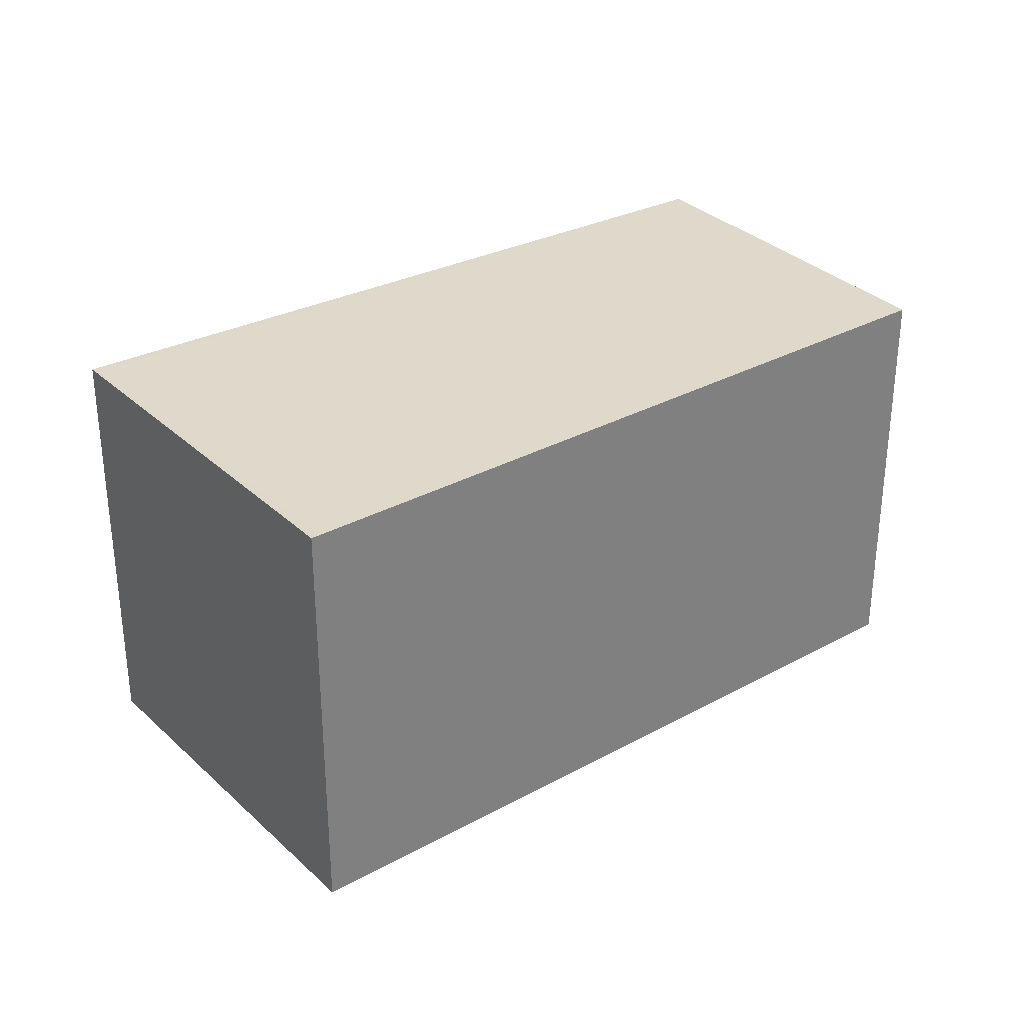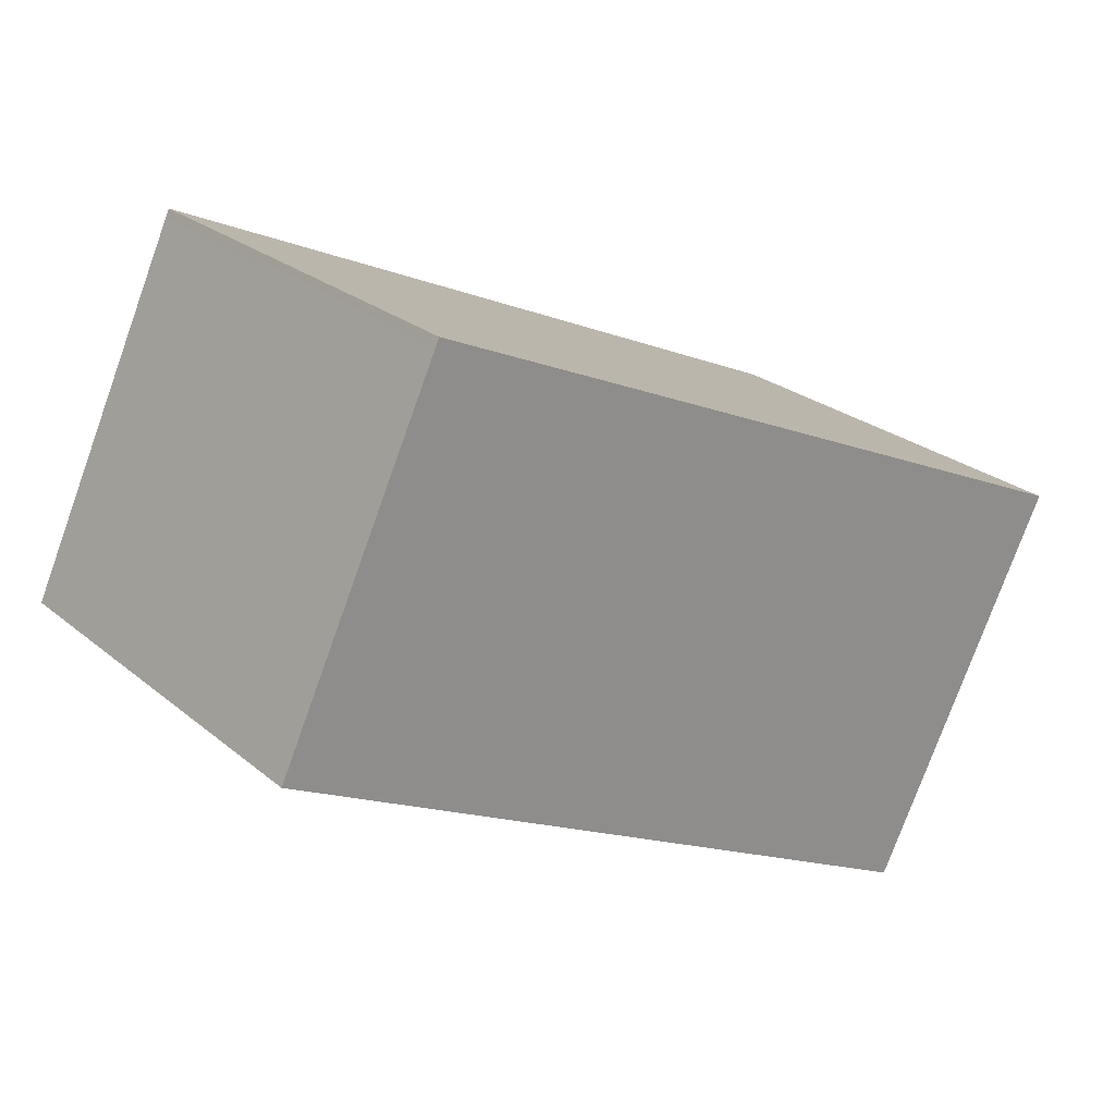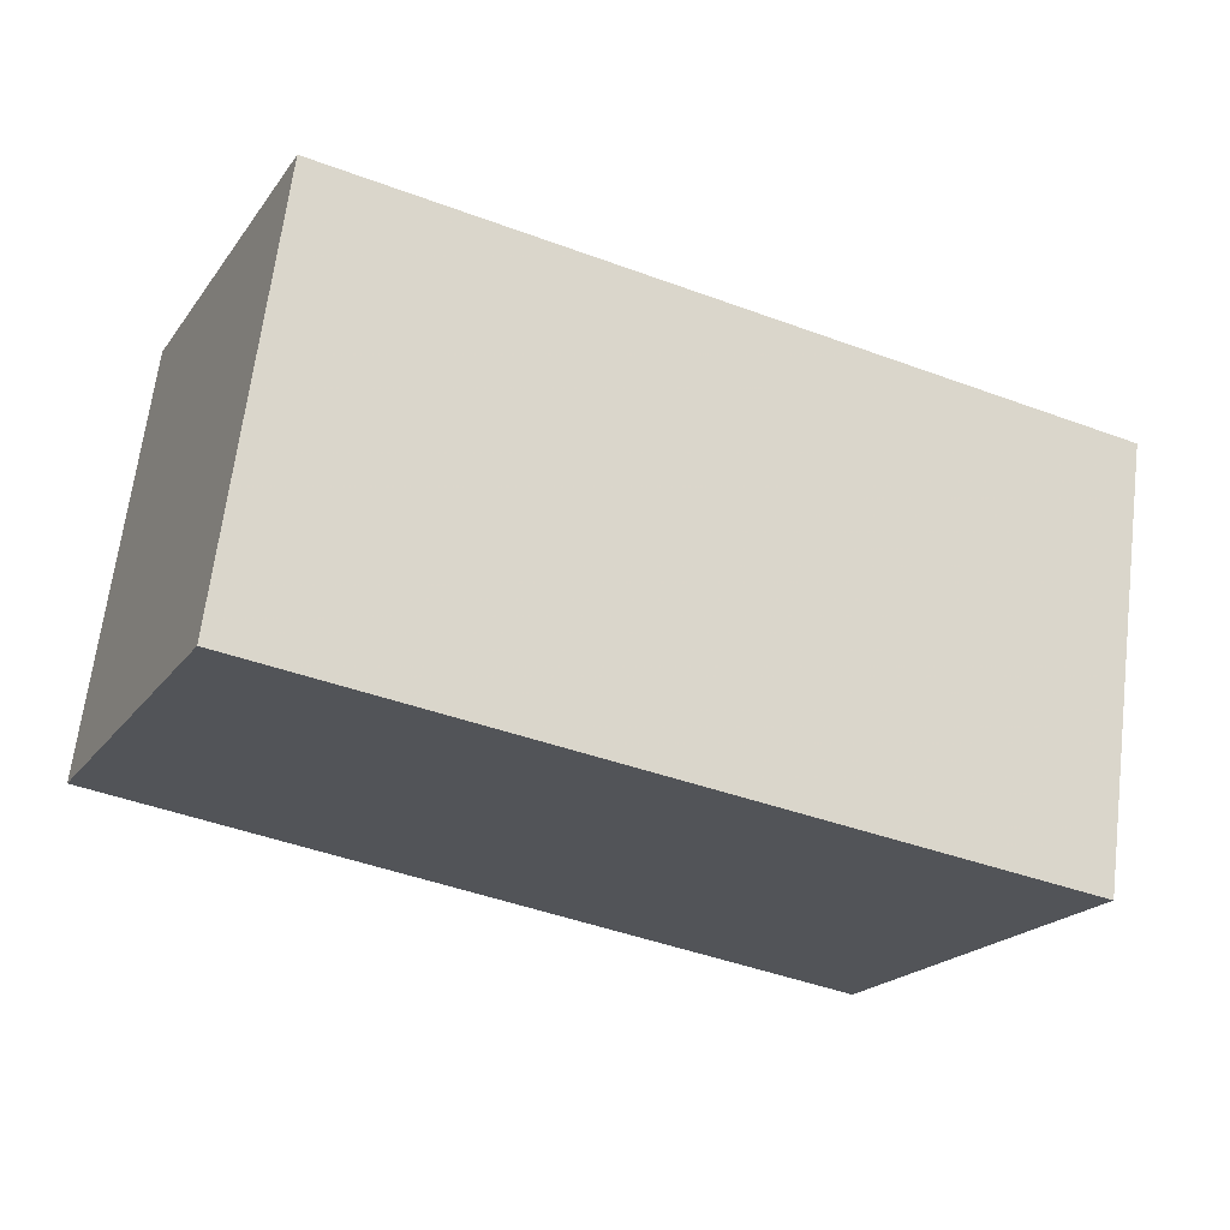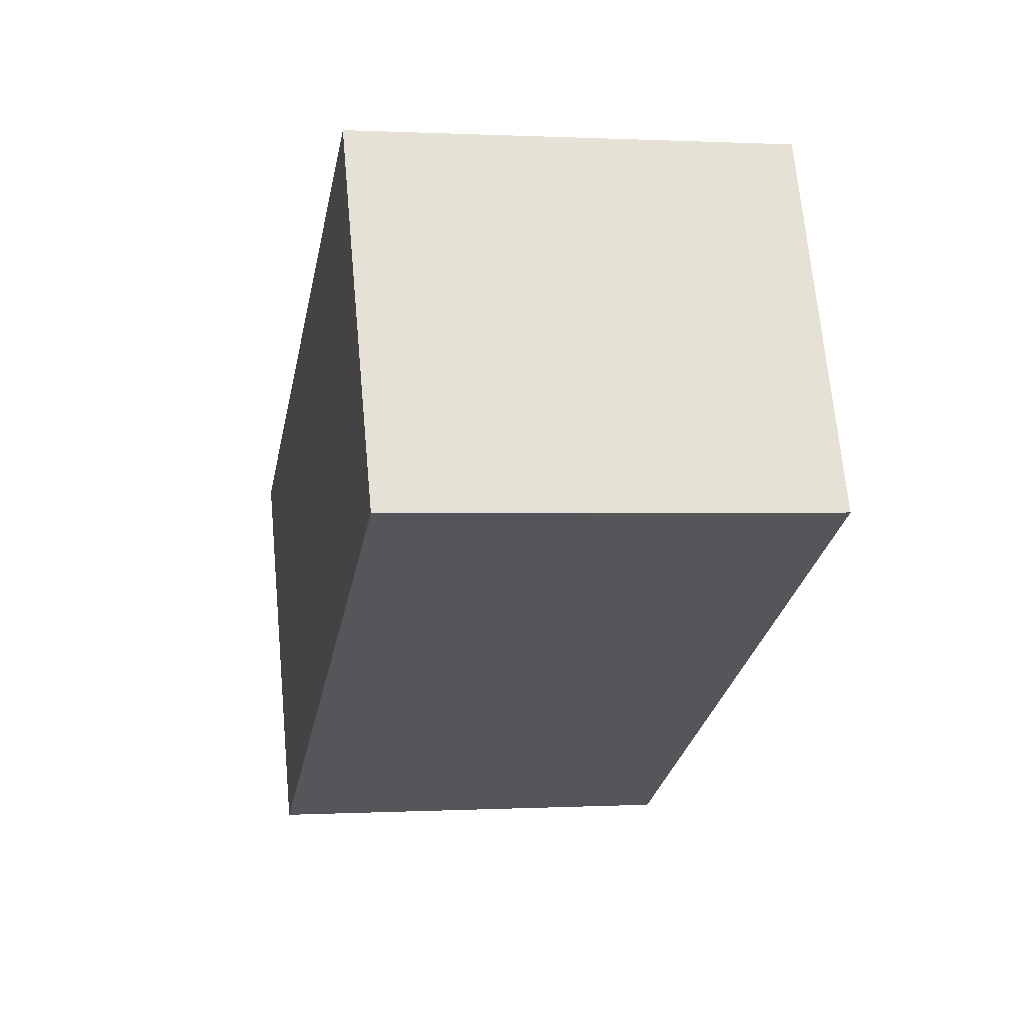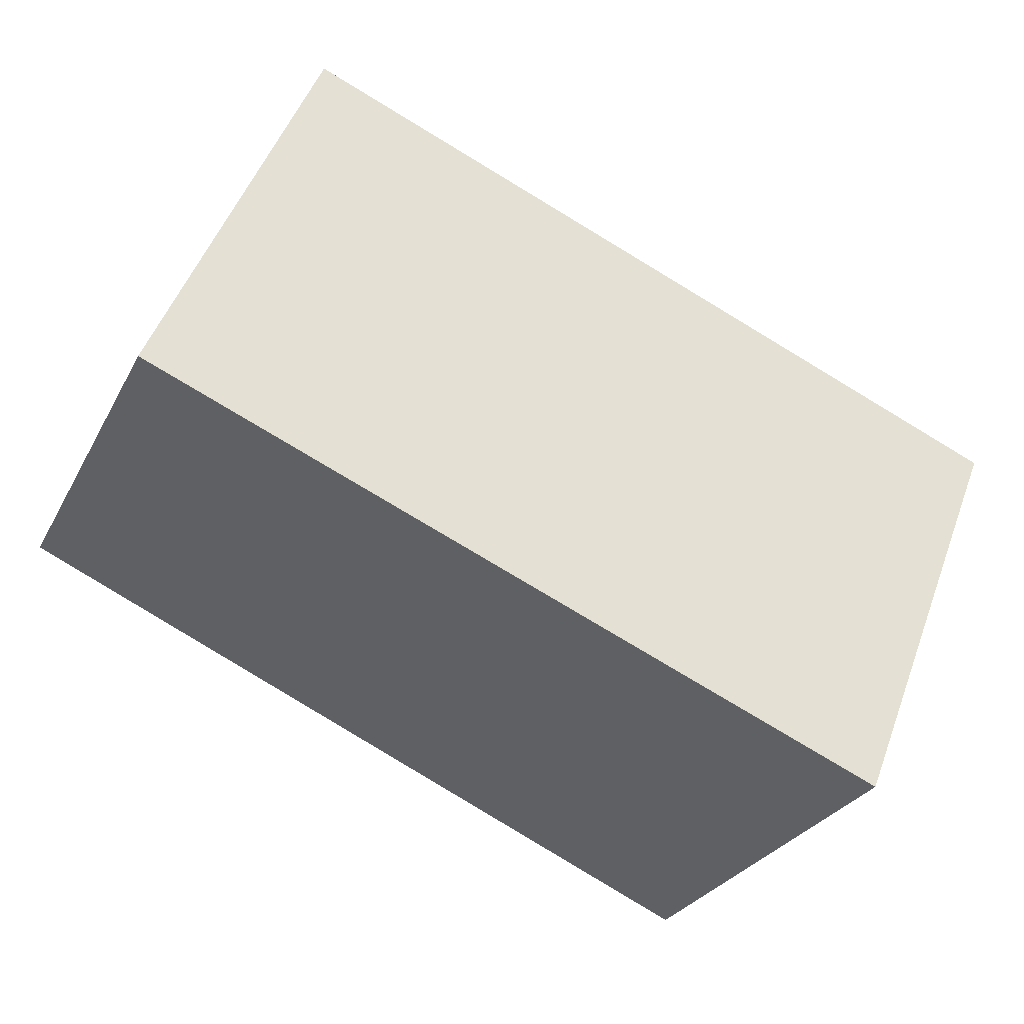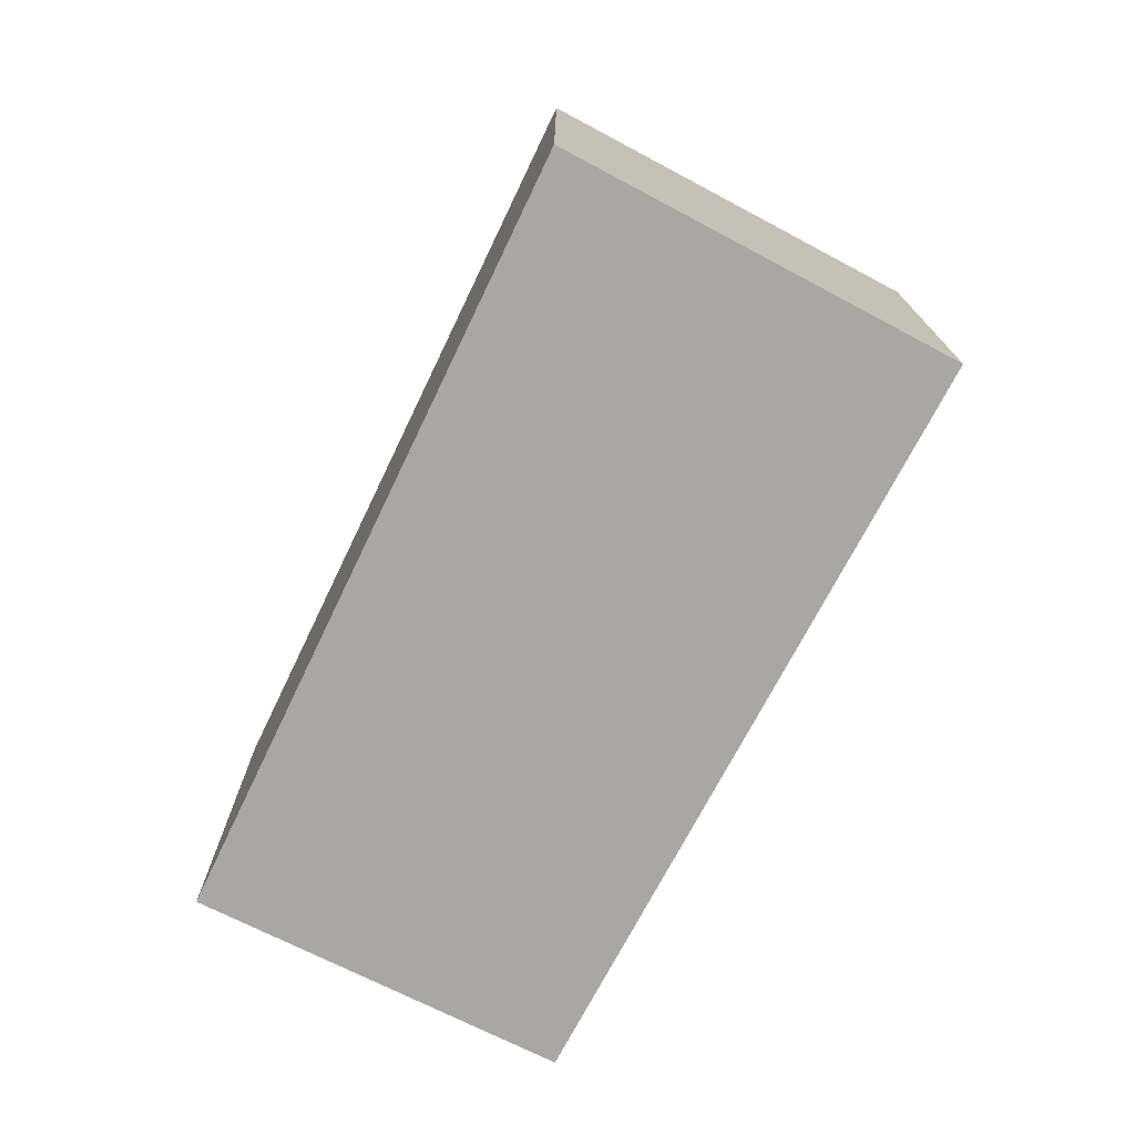
<metadata>
{"format":"obj","ext":"obj","renderer":"f3d","projection":"perspective","resolution":1024,"background":"white","views":[{"elev":31.2,"azim":-11.3,"up":"+Z"},{"elev":25.2,"azim":142.5,"up":"+Y"},{"elev":66.3,"azim":-172.9,"up":"+Y"},{"elev":0.5,"azim":78.8,"up":"+Y"},{"elev":50.6,"azim":-160.0,"up":"+Y"},{"elev":-74.5,"azim":-91.2,"up":"+Z"}]}
</metadata>
<code>
v -1939 -2165 2.219
v -1940 -2163 2.241
v -1936 -2161 2.229
v -1936 -2163 2.209
v -1936 -2161 2.229
v -1940 -2163 2.24
v -1936 -2163 2.209
v -1936 -2161 2.229
v -1936 -2161 2.229
v -1939 -2165 2.218
v -1940 -2163 2.24
v -1940 -2163 2.24
v -1940 -2163 2.24
v -1939 -2165 2.219
v -1939 -2165 0
v -1940 -2163 0
v -1940 -2163 2.24
v -1940 -2163 2.241
v -1940 -2163 0
v -1940 -2163 0
v -1936 -2161 2.229
v -1936 -2161 2.229
v -1936 -2161 0
v -1936 -2161 0
v -1936 -2163 2.209
v -1936 -2163 2.209
v -1936 -2163 0
v -1936 -2163 0
v -1936 -2163 2.209
v -1936 -2161 2.229
v -1936 -2161 0
v -1936 -2163 0
v -1940 -2163 2.241
v -1940 -2163 2.24
v -1940 -2163 0
v -1940 -2163 0
v -1939 -2165 2.218
v -1936 -2163 2.209
v -1936 -2163 0
v -1939 -2165 0
v -1936 -2161 2.229
v -1936 -2161 2.229
v -1936 -2161 0
v -1936 -2161 0
v -1939 -2165 2.219
v -1939 -2165 2.218
v -1939 -2165 0
v -1939 -2165 0
v -1936 -2161 2.229
v -1940 -2163 2.24
v -1940 -2163 0
v -1936 -2161 0
v -1939 -2165 0
v -1940 -2163 0
v -1936 -2161 0
v -1936 -2163 0
f 9 3 5 8
f 8 5 4 7
f 11 8 7 10
f 12 9 8 11
f 10 1 6 11
f 11 6 2 12
f 14 15 16 13
f 18 19 20 17
f 22 23 24 21
f 26 27 28 25
f 30 31 32 29
f 34 35 36 33
f 38 39 40 37
f 42 43 44 41
f 46 47 48 45
f 50 51 52 49
f 54 55 56 53

</code>
